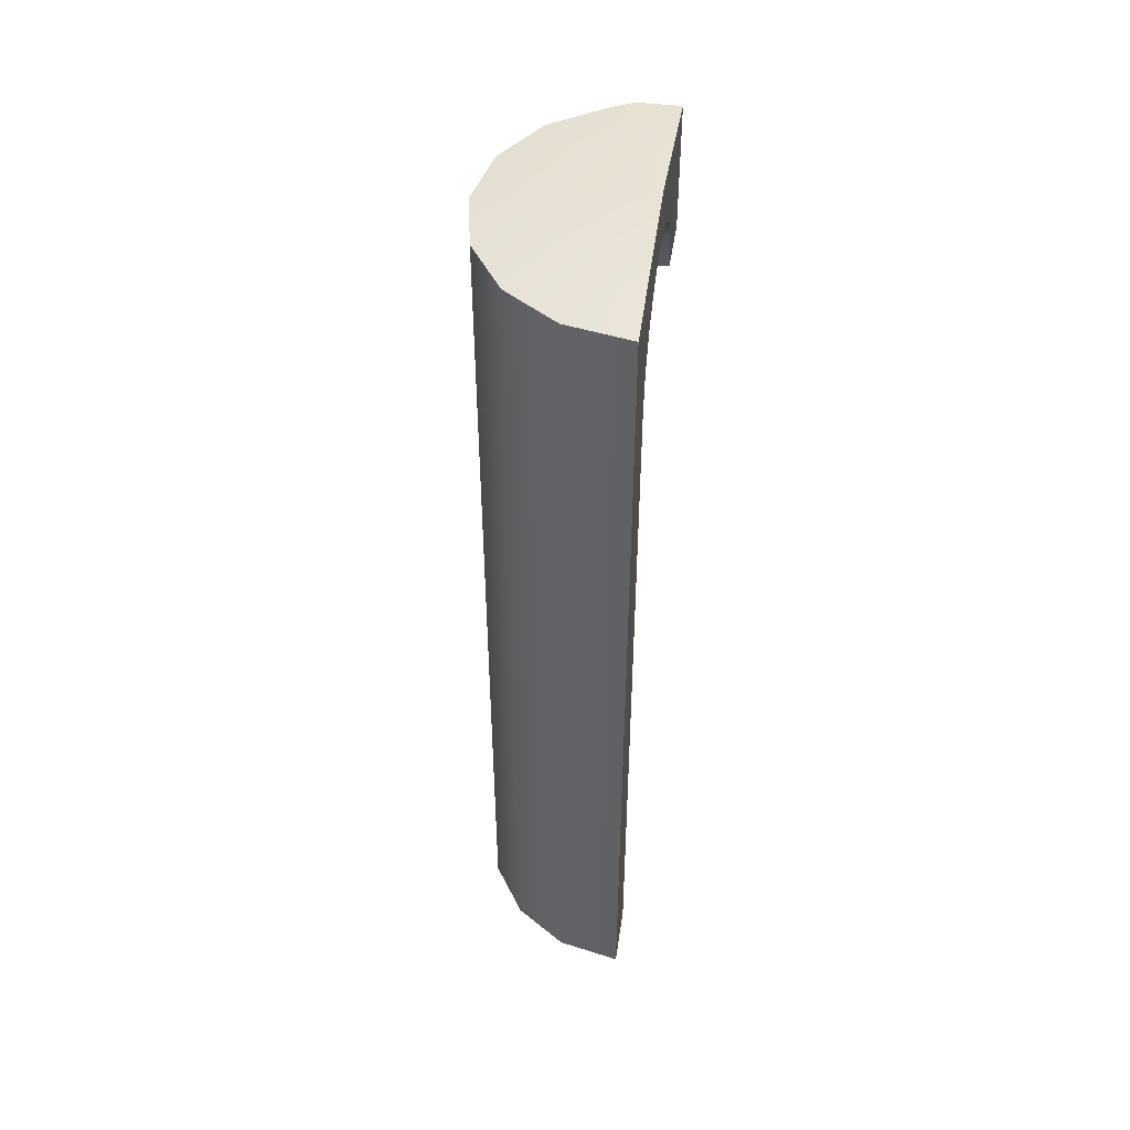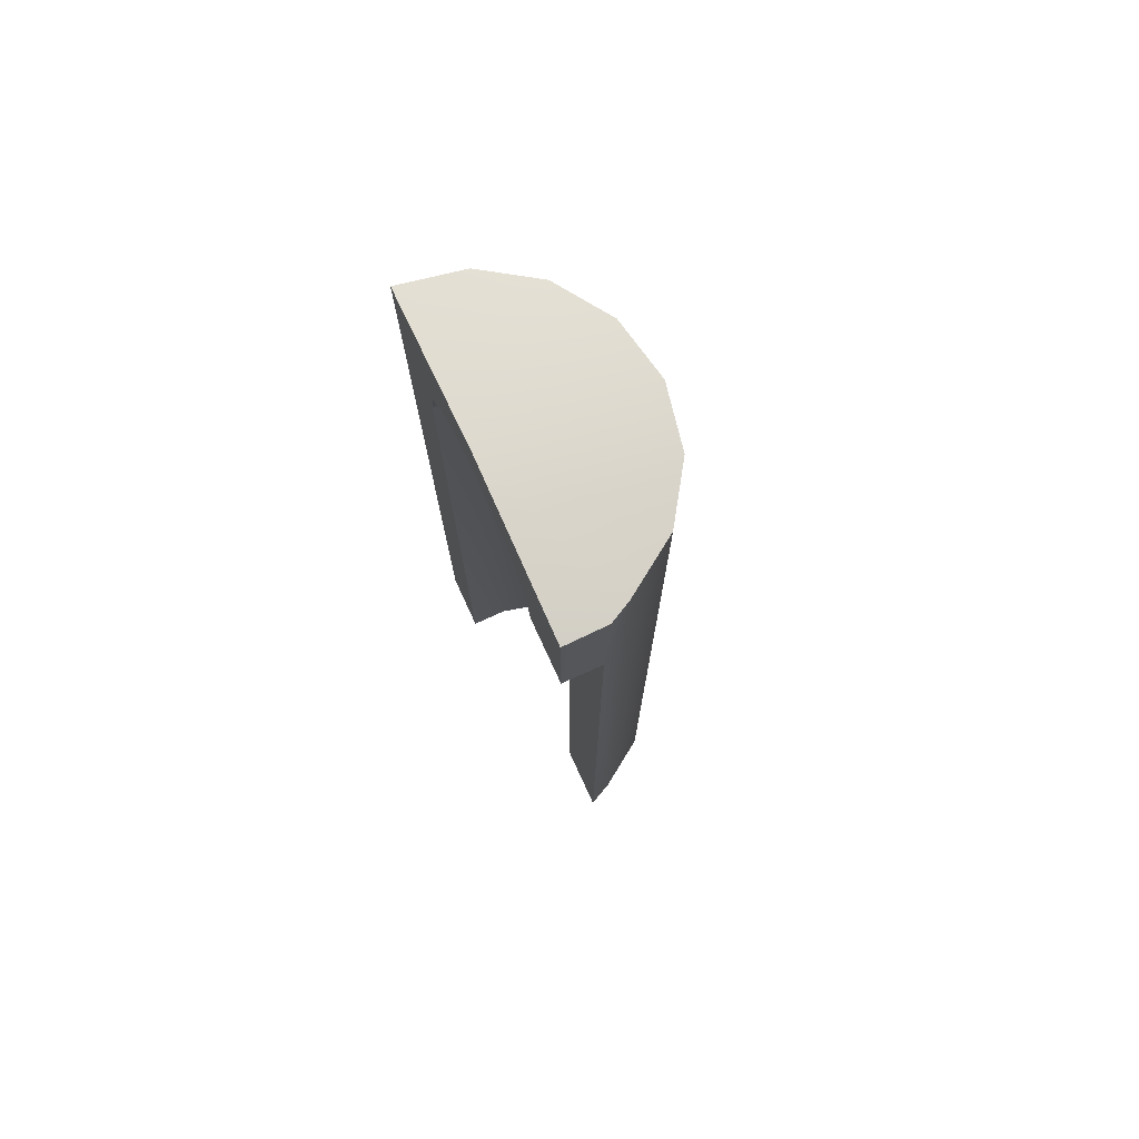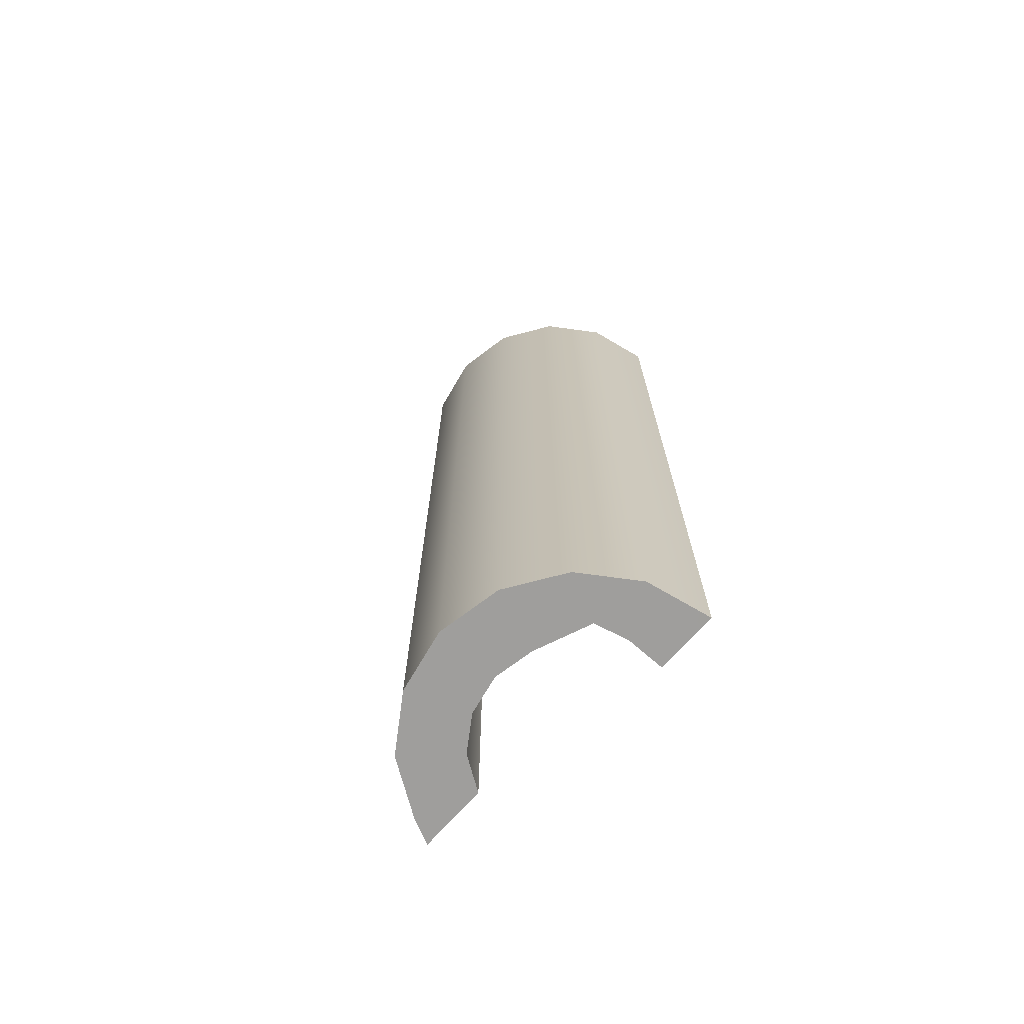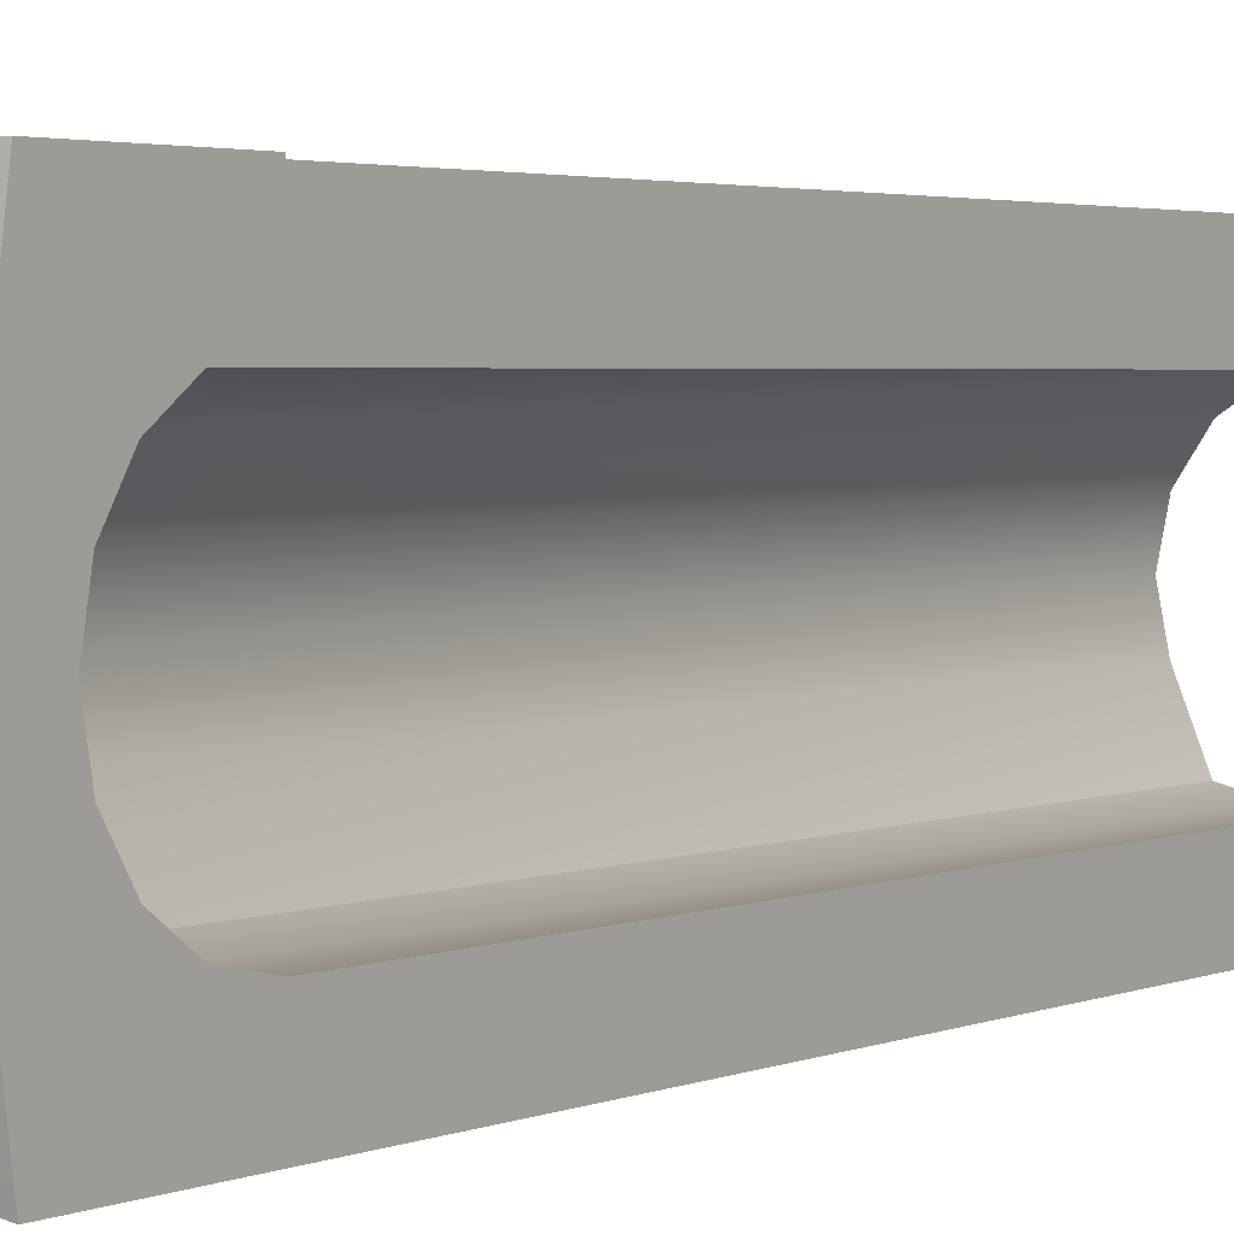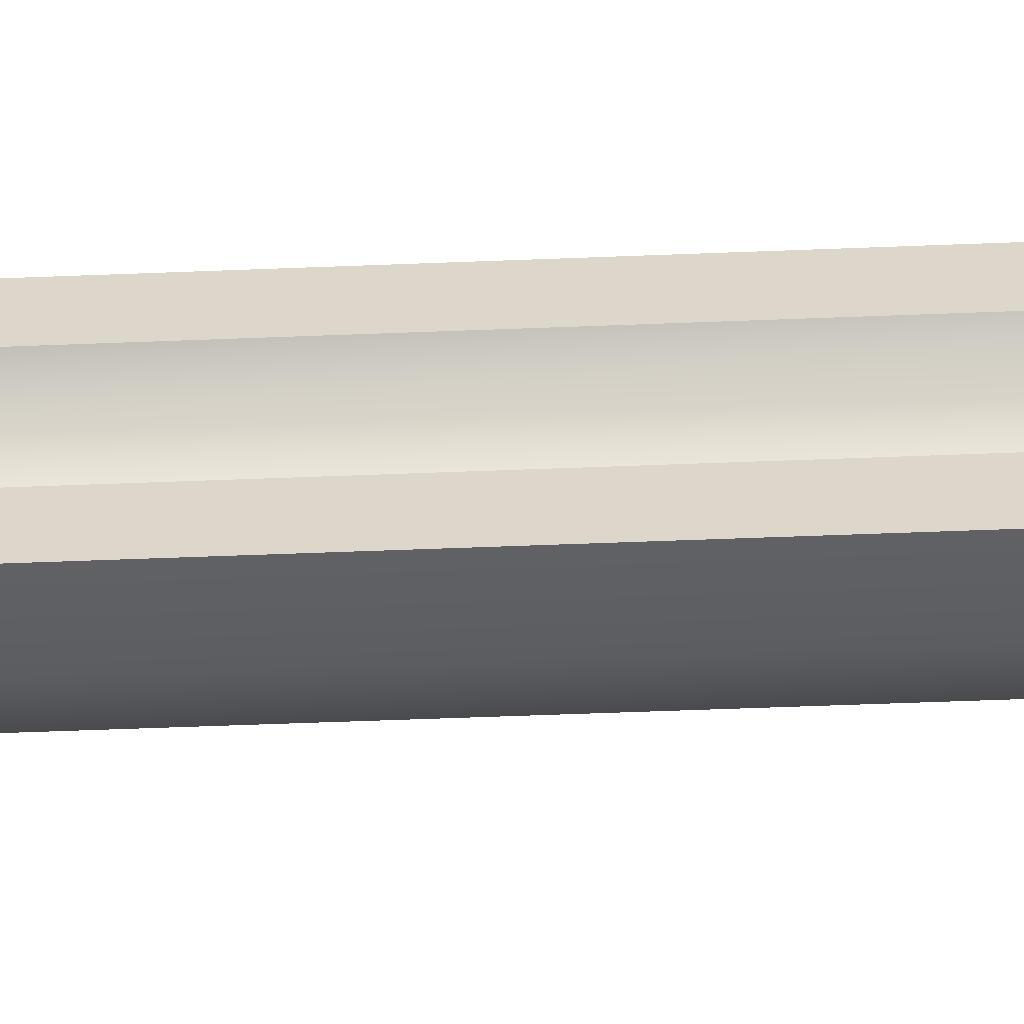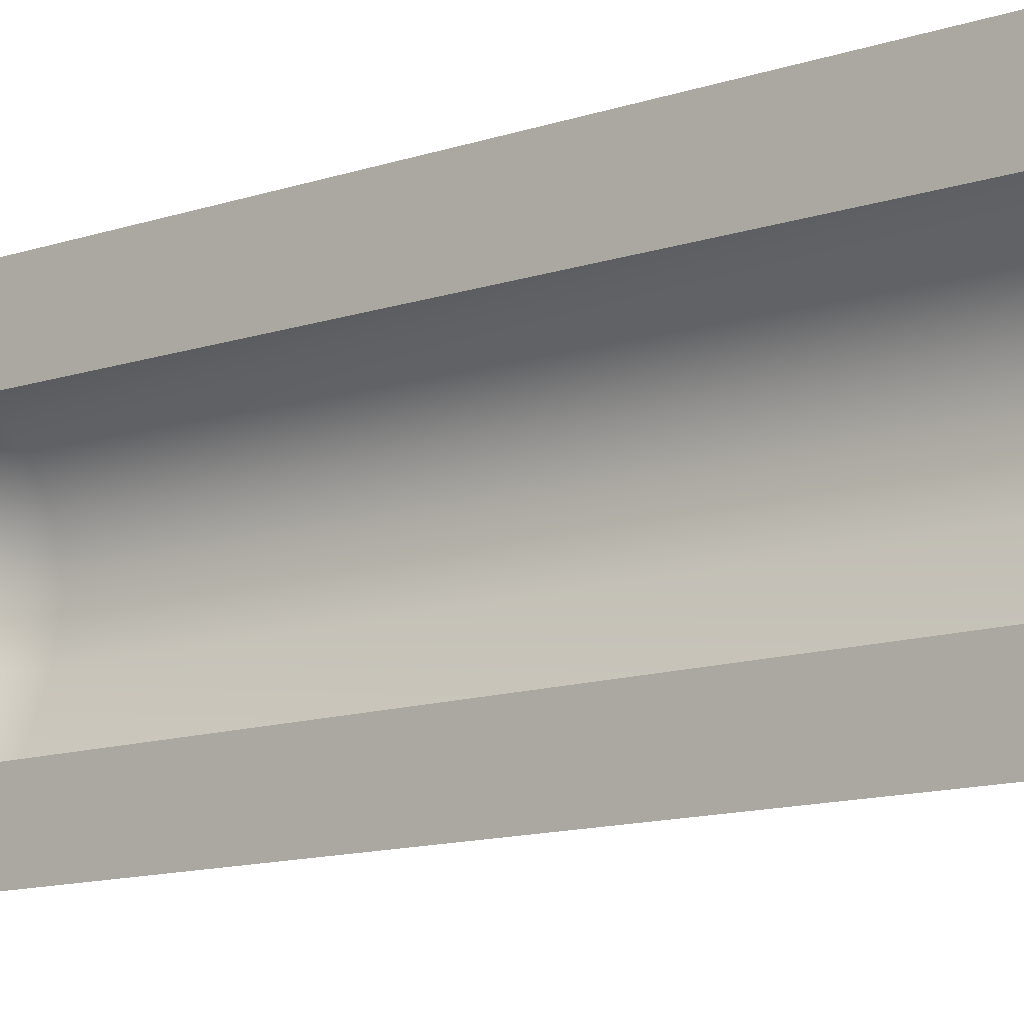
<metadata>
{"format":"obj","ext":"obj","renderer":"f3d","projection":"perspective","resolution":1024,"background":"white","views":[{"elev":47.3,"azim":8.5,"up":"+Z"},{"elev":74.8,"azim":155.3,"up":"+Z"},{"elev":-70.9,"azim":-41.5,"up":"+Z"},{"elev":2.7,"azim":33.9,"up":"+Y"},{"elev":-58.7,"azim":92.3,"up":"+Y"},{"elev":-11.7,"azim":129.9,"up":"+Y"}]}
</metadata>
<code>
o Middle
v -0.005795 0.5769 2.438
v -0.005795 0.6245 2.186
v -0.005795 -0.239 2.776
v -0.005795 -0.4416 2.641
v -0.005795 -0.5769 2.438
v -0.005795 -0.6245 2.186
v -0.005795 0 2.823
v -0.09725 -0.2208 2.776
v -0.1748 -0.408 2.641
v -0.2266 -0.5804 2.438
v -0.2448 -0.6244 2.186
v -0.1748 -0.169 2.776
v -0.318 -0.3122 2.641
v -0.4138 -0.5382 2.438
v -0.4474 -0.5718 2.186
v -0.2266 -0.09145 2.776
v -0.4138 -0.169 2.641
v -0.5388 -0.2208 2.438
v -0.5827 -0.239 2.186
v -0.2448 0 2.776
v -0.4474 0 2.641
v -0.5827 0 2.438
v -0.6303 0 2.186
v -0.2266 0.09145 2.776
v -0.4138 0.169 2.641
v -0.5388 0.2208 2.438
v -0.5827 0.239 2.186
v -0.1748 0.169 2.776
v -0.318 0.3122 2.641
v -0.4138 0.408 2.438
v -0.4474 0.4416 2.186
v -0.09725 0.2208 2.776
v -0.1748 0.408 2.641
v -0.2266 0.533 2.438
v -0.2448 0.5769 2.186
v -0.005795 0.239 2.776
v -0.005794 0.4416 2.641
v -0.005795 0.9988 2.186
v -0.005795 -0.6245 -2.623
v -0.2448 -0.6244 -2.623
v -0.4474 -0.5718 -2.623
v -0.5827 -0.239 -2.623
v -0.6303 0 -2.623
v -0.5827 0.239 -2.623
v -0.4474 0.4416 -2.623
v -0.2448 0.5769 -2.623
v -0.005795 -1.004 3.004
v -0.005795 -1.004 2.186
v -0.005795 0.9988 3.004
v -0.005795 -1.004 -2.623
v -0.2448 1.001 2.186
v -0.2448 1.001 -2.623
v -0.005795 -0.002815 3.157
v -0.269 0.995 3.004
v -0.7268 0.7094 3.004
v -0.9443 0.3839 3.004
v -1.021 0 3.004
v -0.9443 -0.3839 3.004
v -0.7268 -0.7094 3.004
v -0.4013 -0.9269 3.004
v -0.4013 0.9269 3.004
v -0.7268 0.7094 -2.623
v -0.9443 0.3839 -2.623
v -1.021 0 -2.623
v -0.9443 -0.3839 -2.623
v -0.7268 -0.7094 -2.623
v -0.4013 -0.9269 -2.623
v -0.4013 0.9269 -2.623
v -0.9443 -0.3839 2.193
v -0.9443 0.3839 2.193
v -1.021 0 2.193
v -0.7268 -0.7094 2.193
v -0.4013 -0.9269 2.193
v -0.7268 0.7094 2.193
v -0.4013 0.9269 2.193
f 6 11 10 5
f 4 9 8 3
f 5 10 9 4
f 3 8 7
f 9 13 12 8
f 10 14 13 9
f 8 12 7
f 11 15 14 10
f 14 18 17 13
f 12 16 7
f 15 19 18 14
f 13 17 16 12
f 16 20 7
f 19 23 22 18
f 17 21 20 16
f 18 22 21 17
f 23 27 26 22
f 21 25 24 20
f 22 26 25 21
f 20 24 7
f 26 30 29 25
f 24 28 7
f 27 31 30 26
f 25 29 28 24
f 30 34 33 29
f 28 32 7
f 31 35 34 30
f 29 33 32 28
f 35 2 1 34
f 33 37 36 32
f 34 1 37 33
f 32 36 7
f 55 53 61
f 23 43 44 27
f 27 44 45 31
f 6 39 40 11
f 19 42 43 23
f 31 45 46 35
f 51 38 2 35
f 11 40 41 15
f 4 47 5
f 15 41 42 19
f 6 48 50 39
f 5 48 6
f 47 3 53
f 53 3 7
f 5 47 48
f 47 4 3
f 37 49 36
f 36 53 7
f 49 1 38
f 38 1 2
f 36 49 53
f 49 37 1
f 51 54 49 38
f 57 71 69 58
f 56 55 74 70
f 74 75 68 62
f 73 72 66 67
f 70 63 64 71
f 35 46 52 51
f 72 69 65 66
f 73 67 50 48
f 71 64 65 69
f 70 74 62 63
f 60 73 48 47
f 59 58 69 72
f 50 67 40 39
f 56 70 71 57
f 60 59 72 73
f 55 61 75 74
f 57 53 56
f 44 63 62 45
f 44 43 64 63
f 56 53 55
f 66 65 42 41
f 68 46 45 62
f 59 53 58
f 46 68 52
f 67 66 41 40
f 51 75 61 54
f 51 52 68 75
f 54 53 49
f 60 53 59
f 53 60 47
f 58 53 57
f 65 64 43 42
f 61 53 54

</code>
